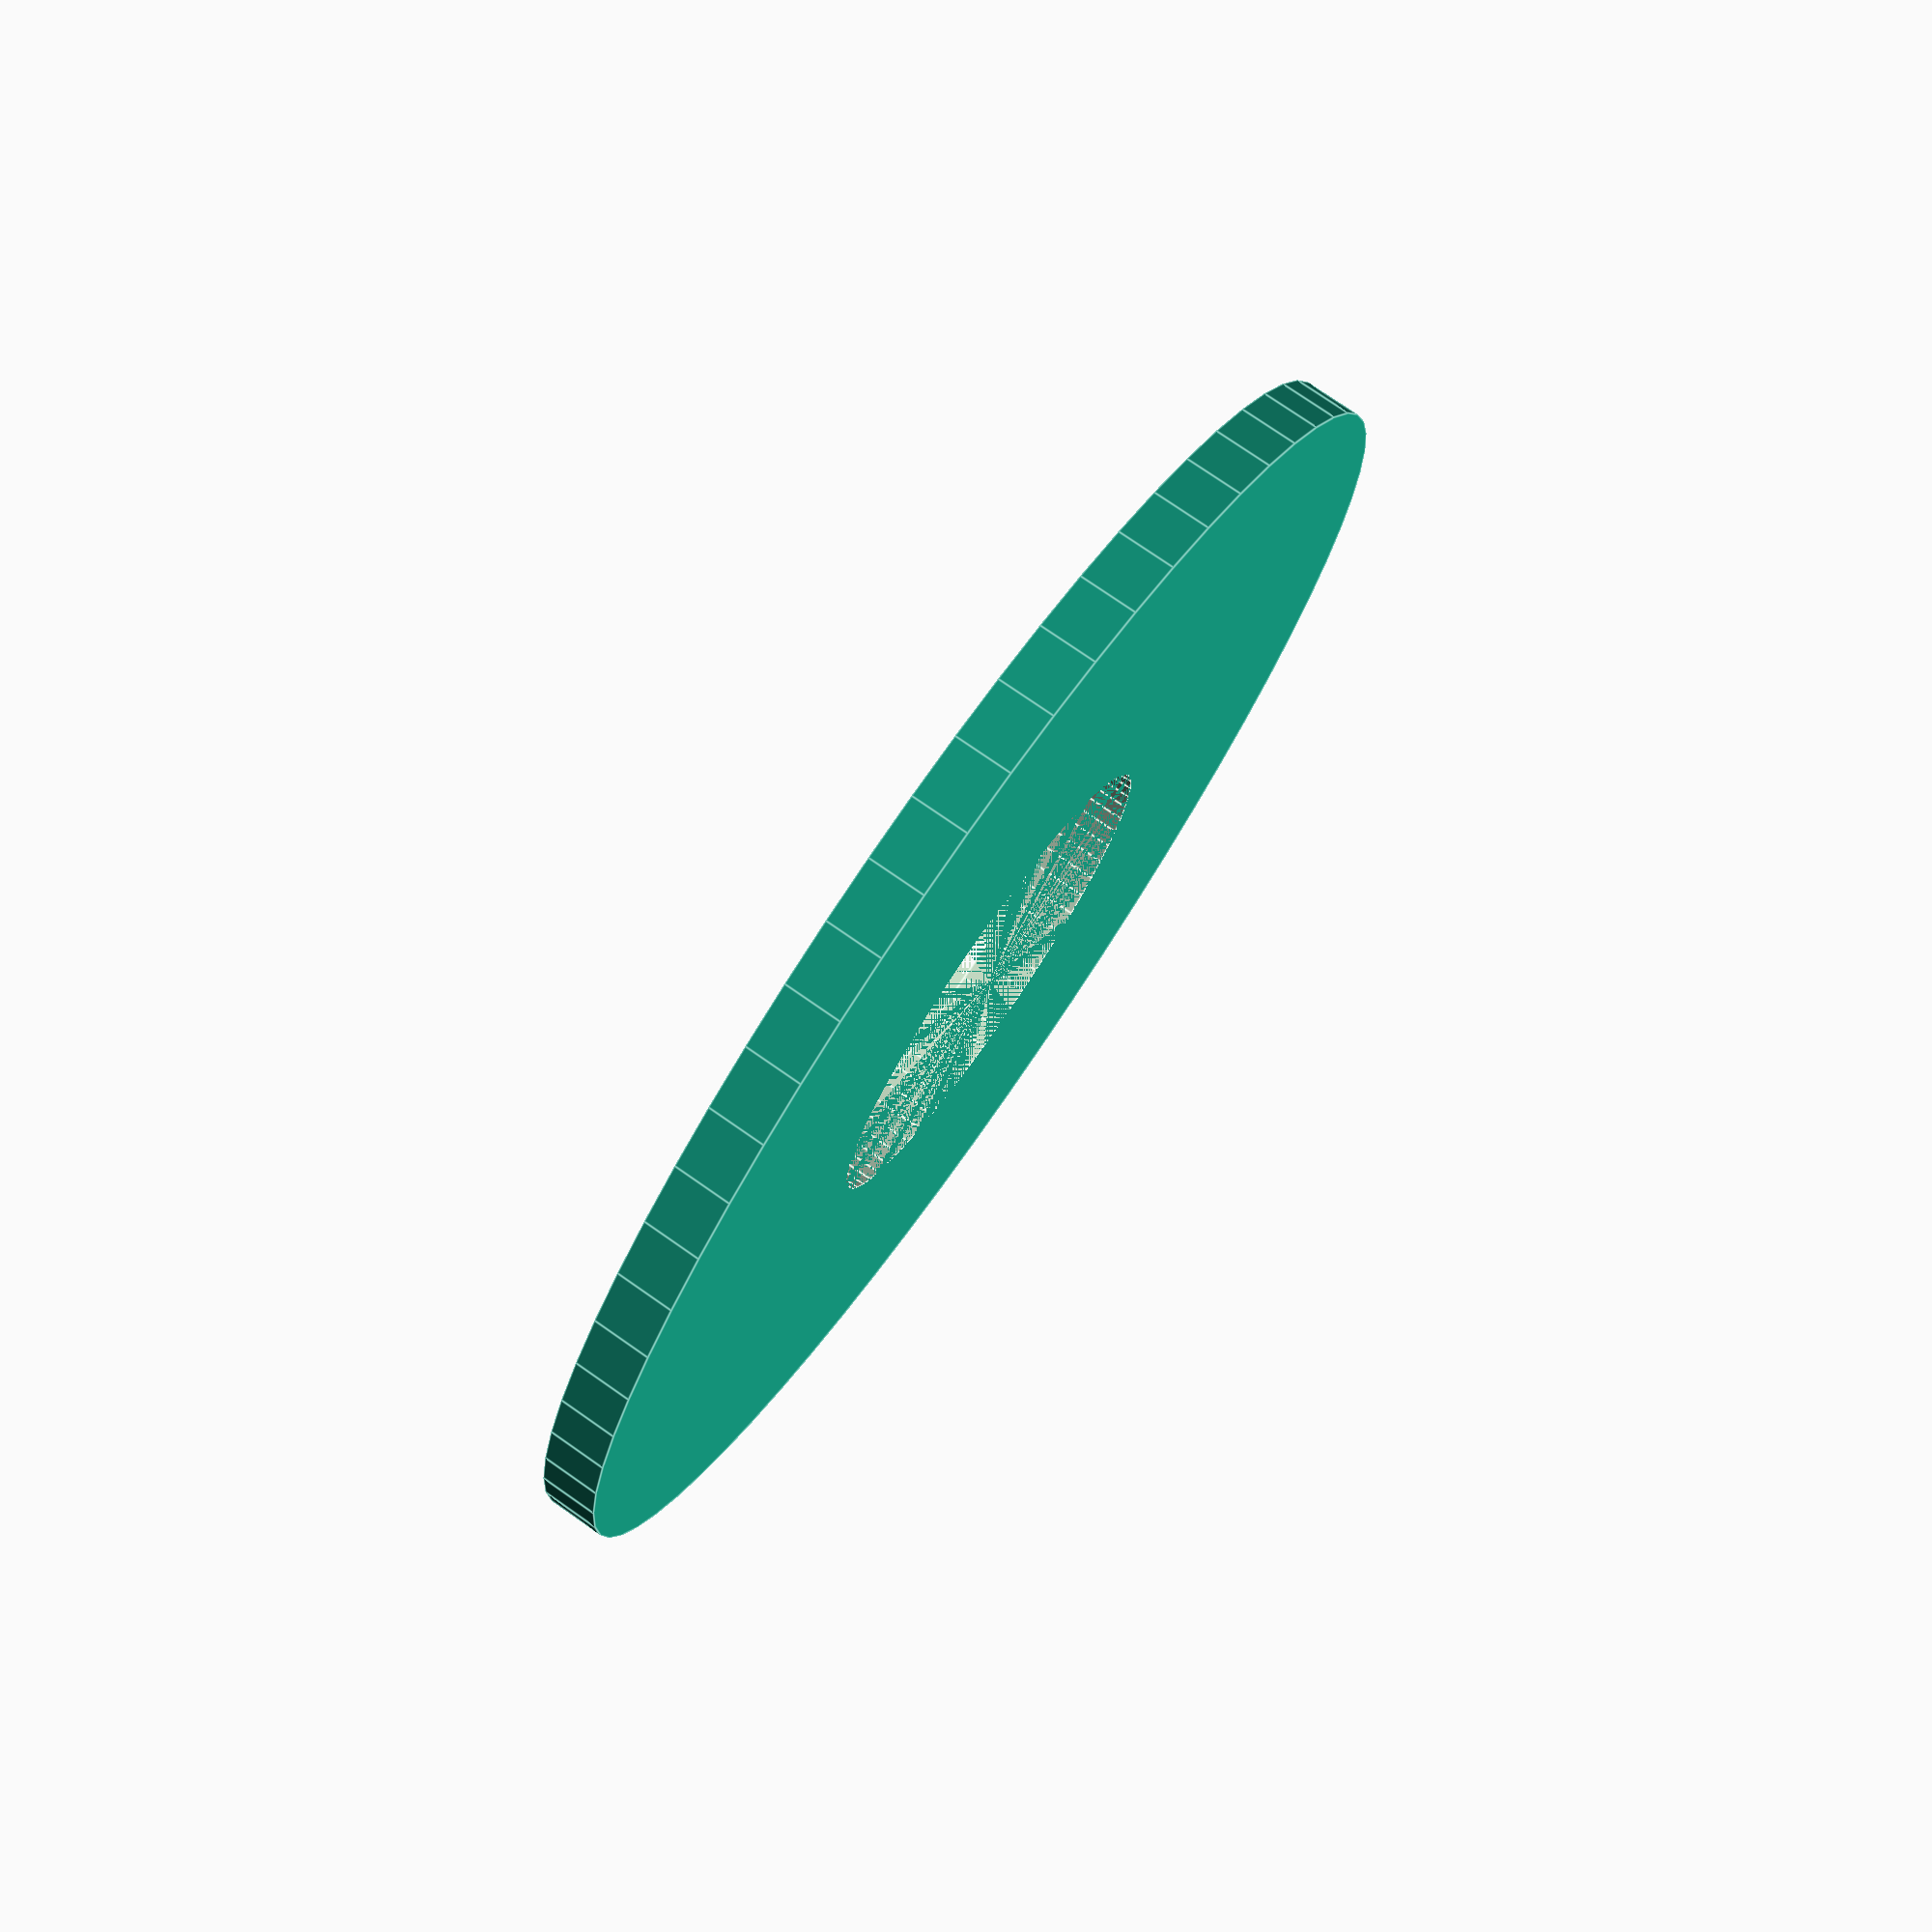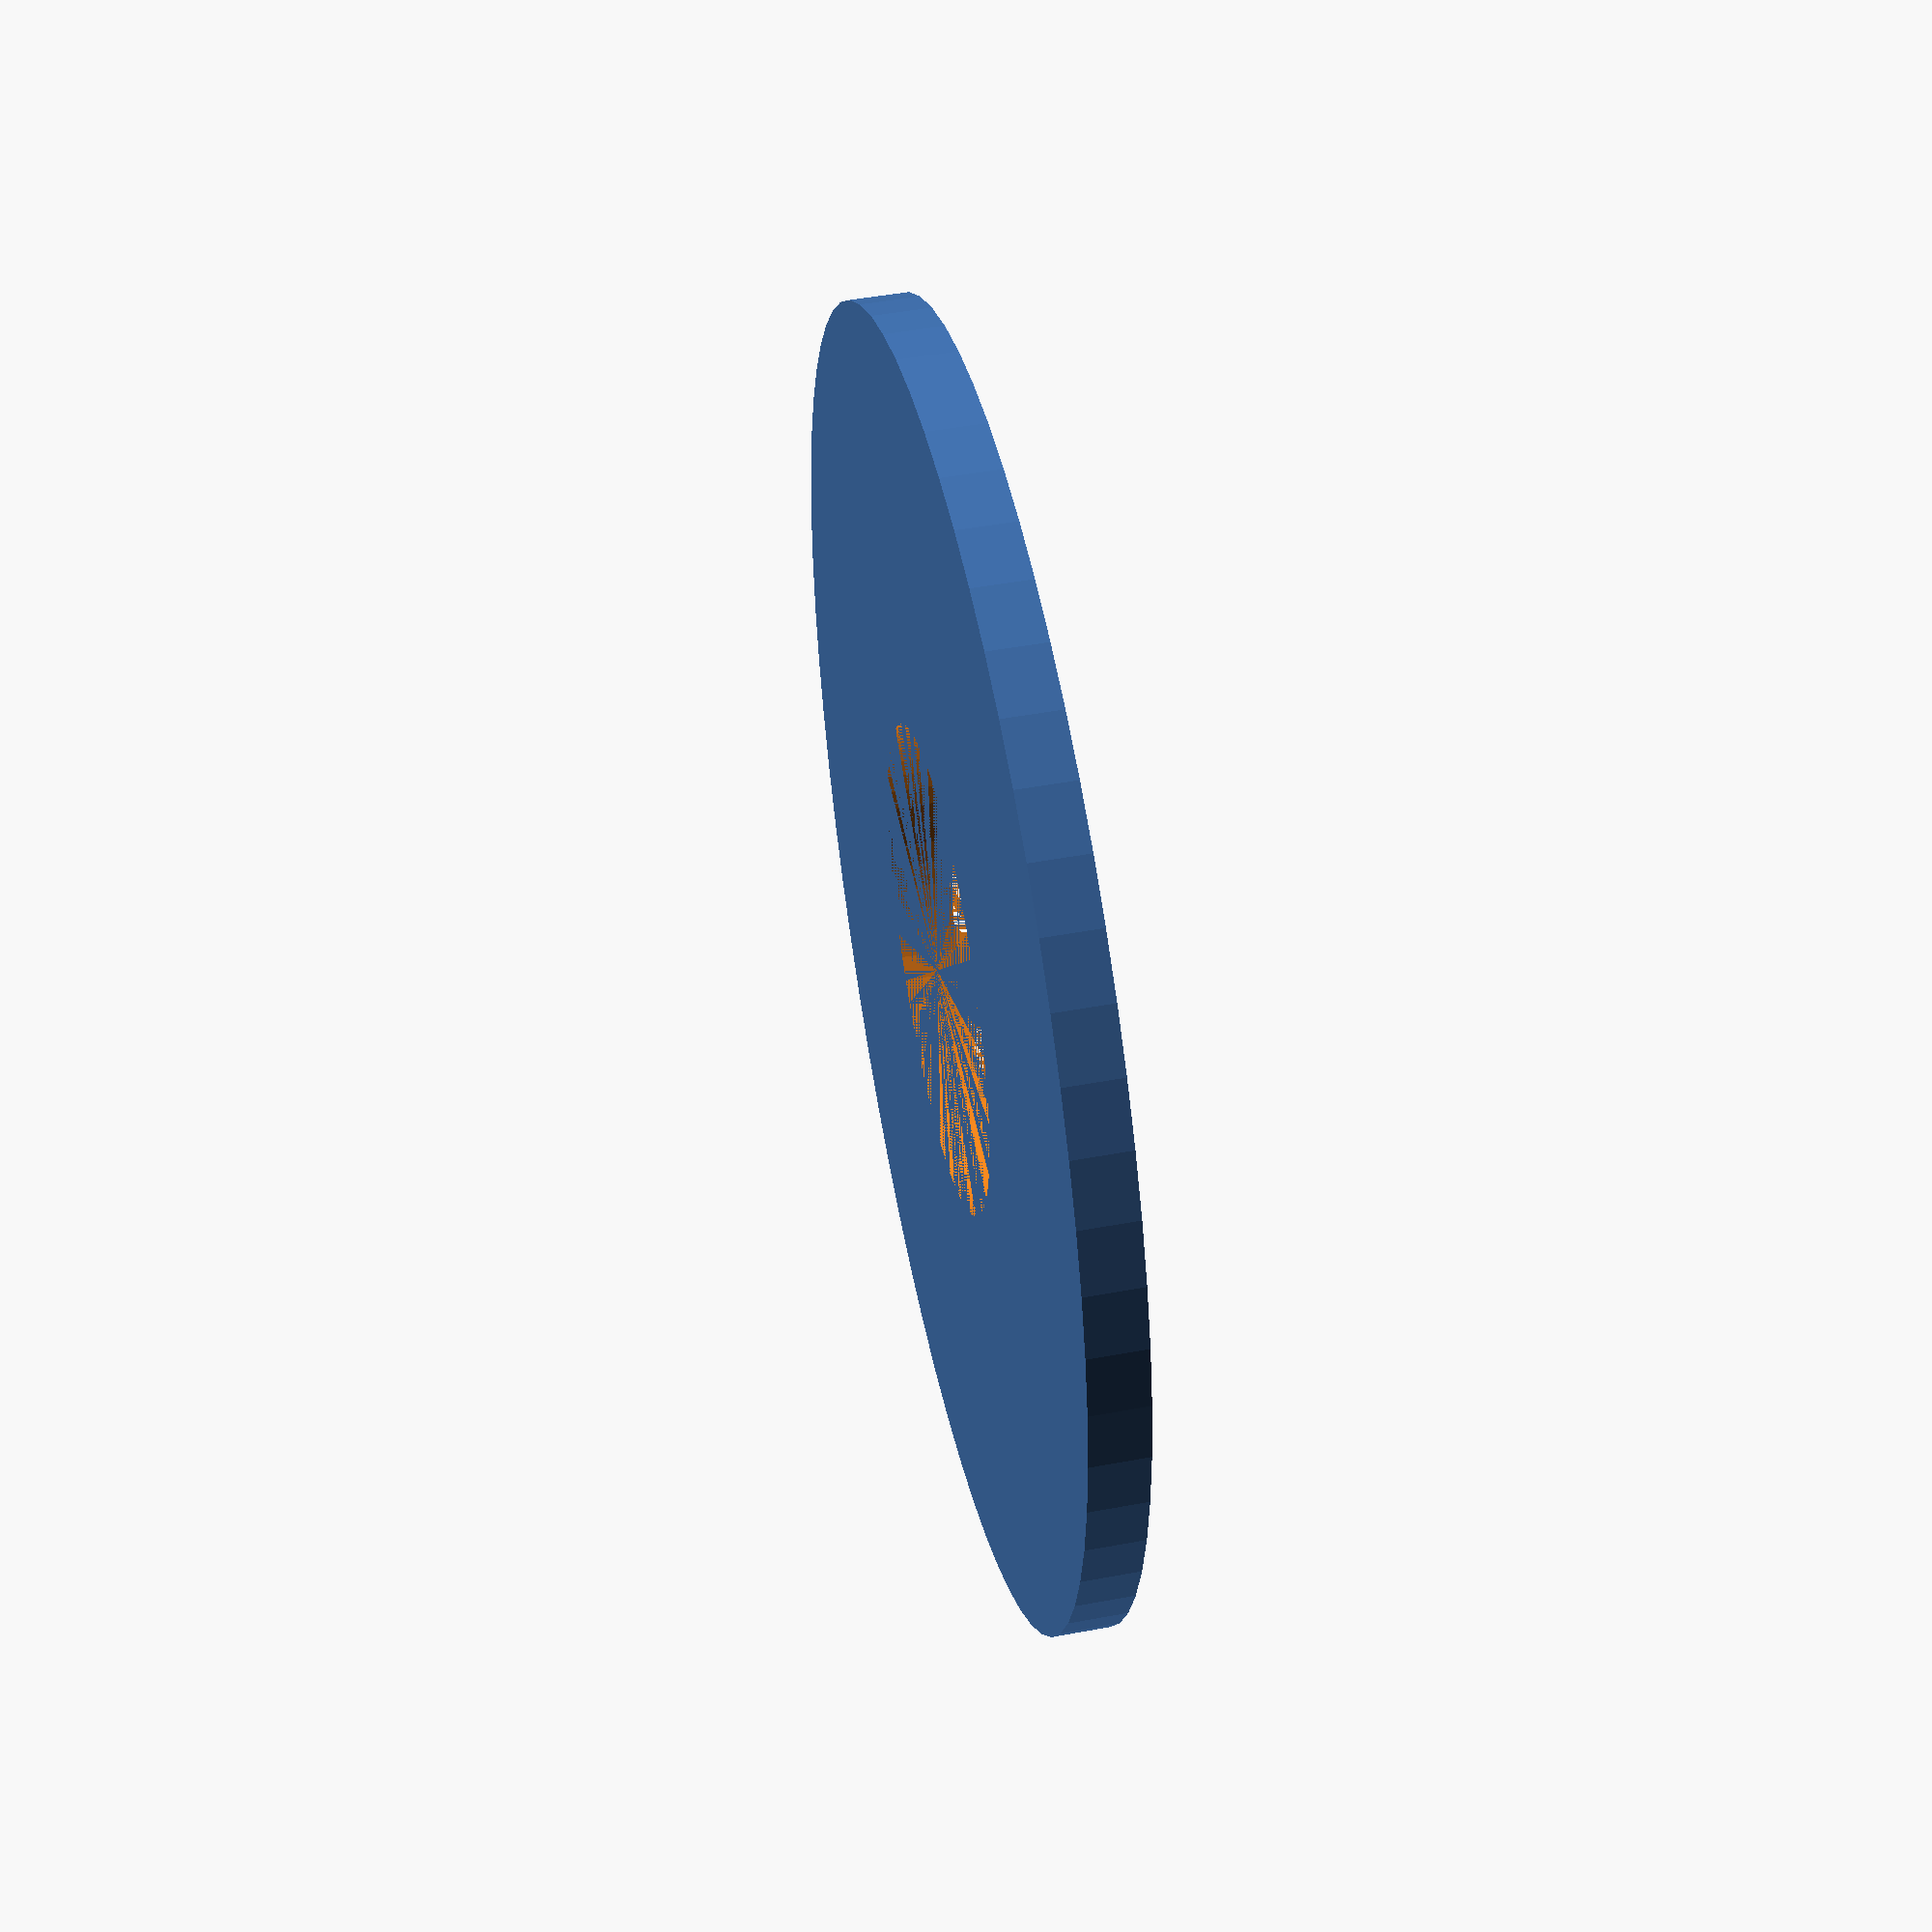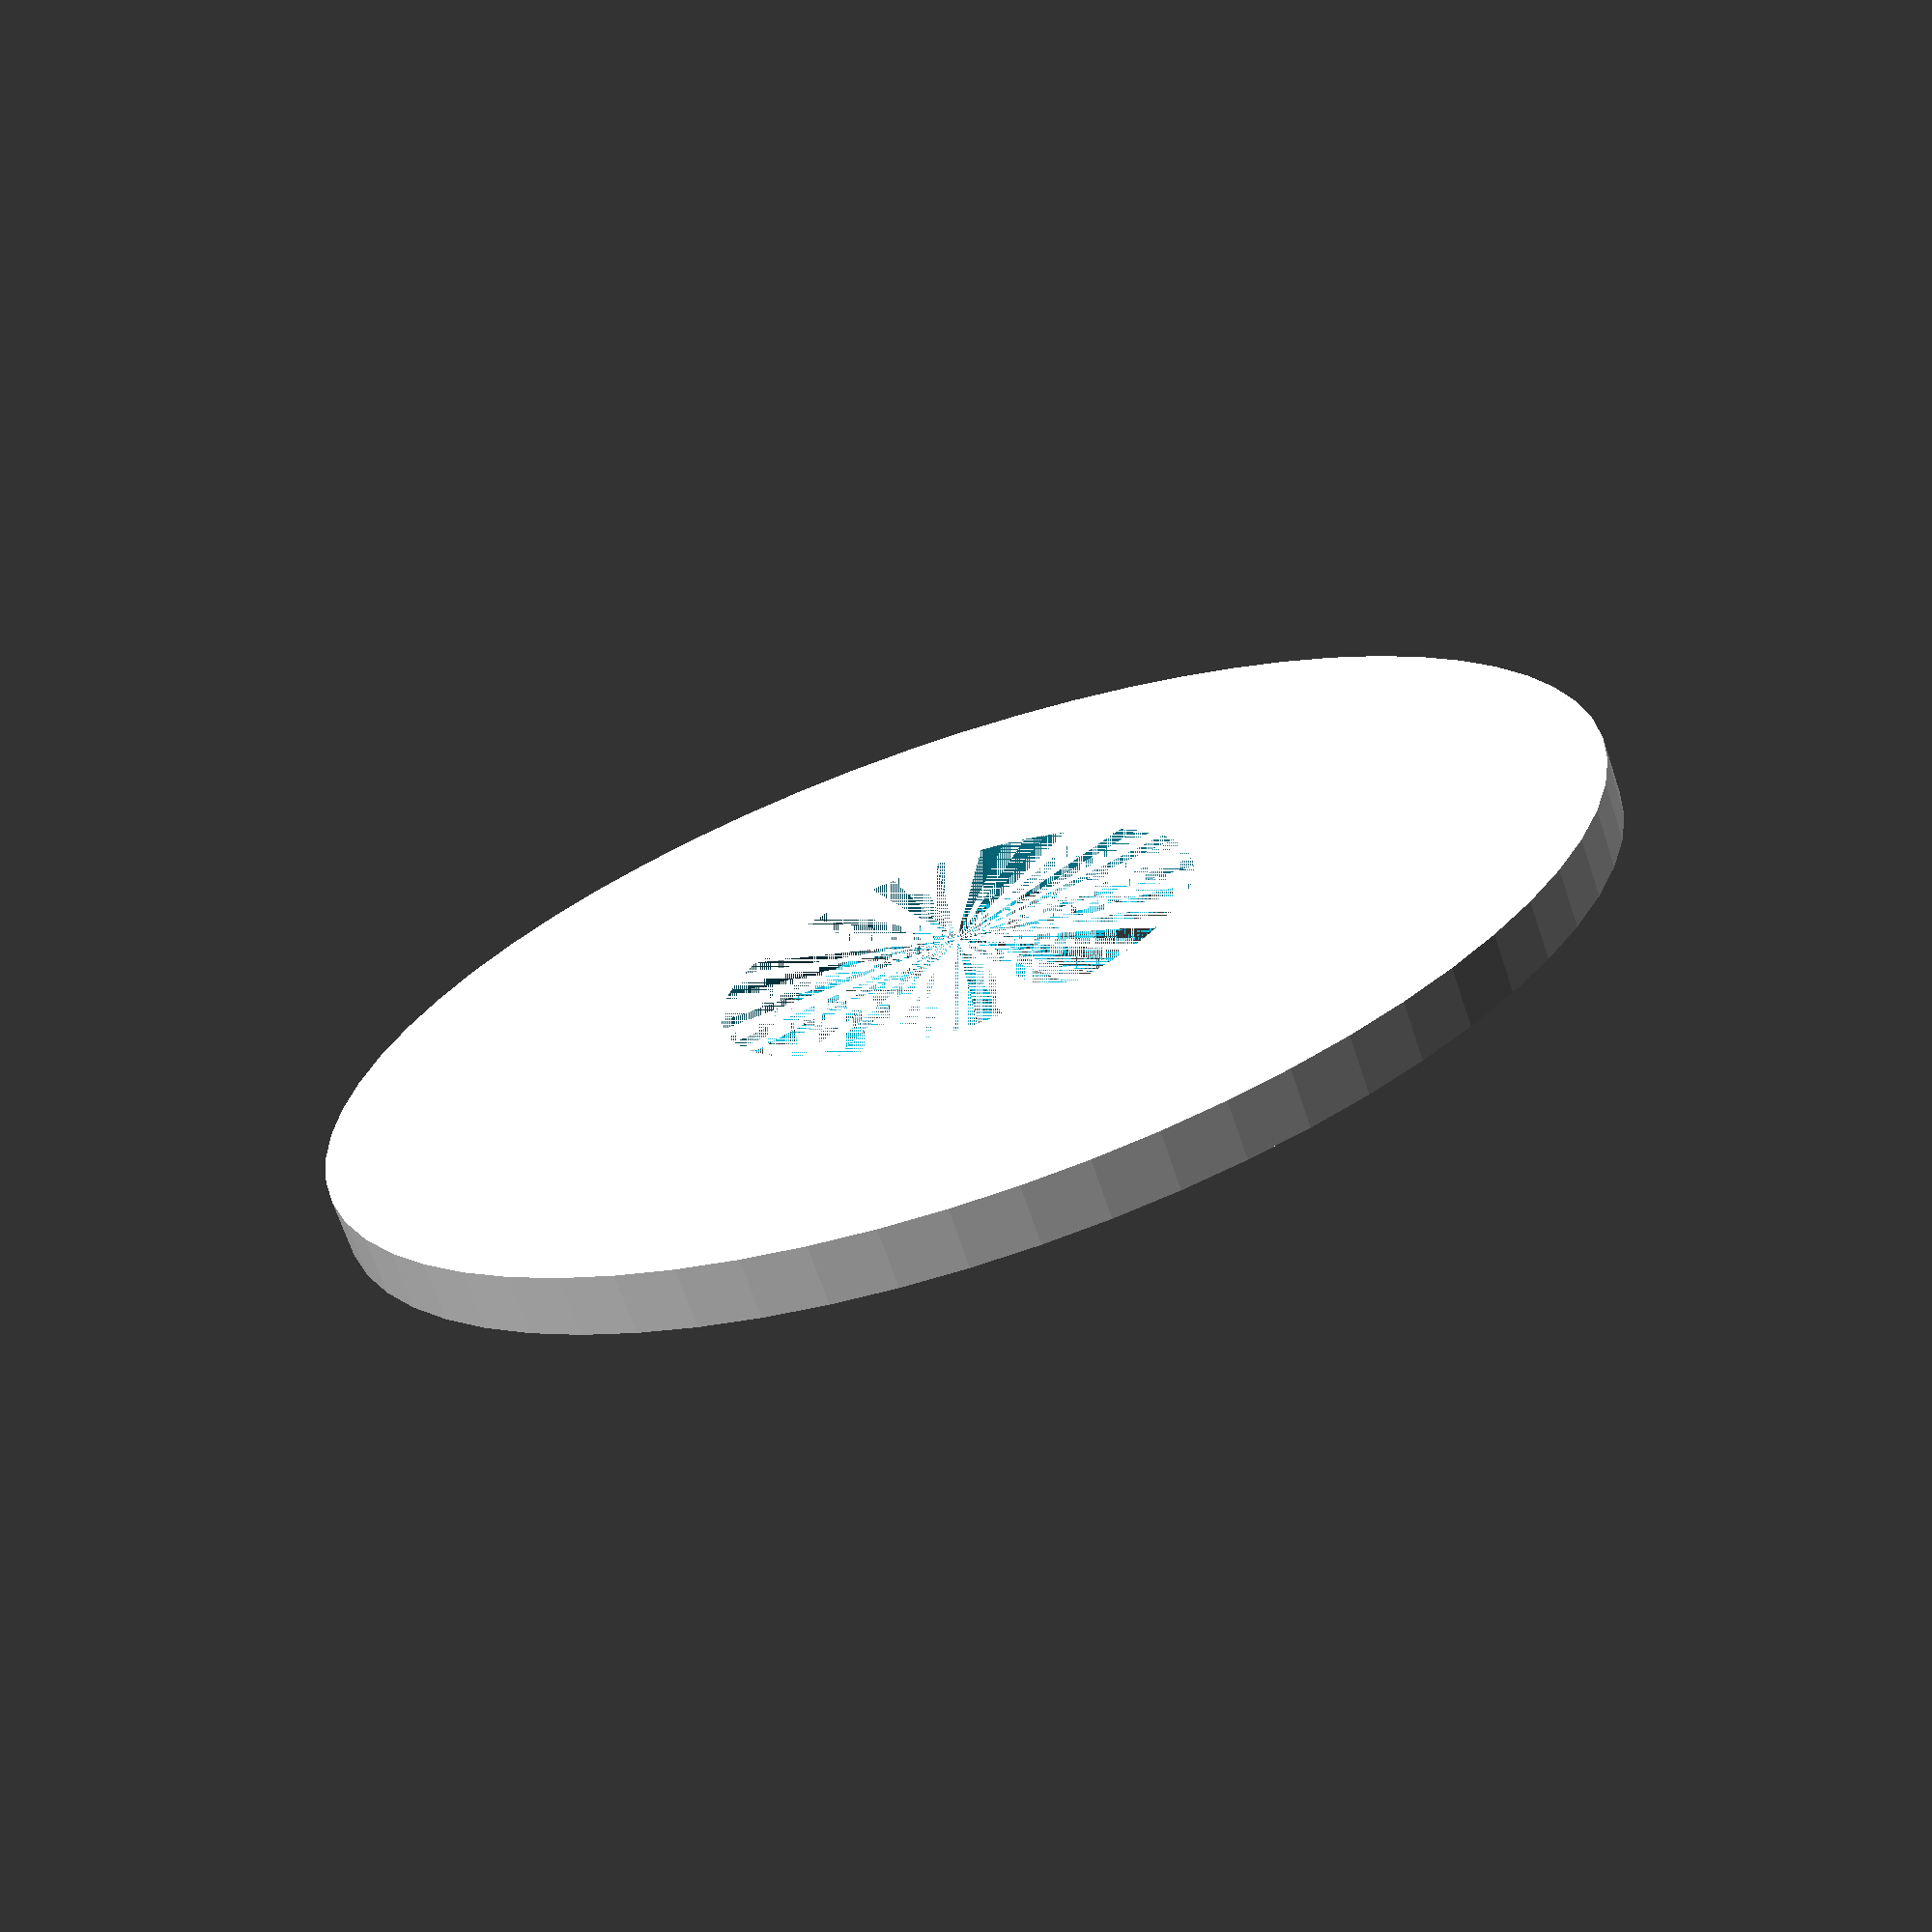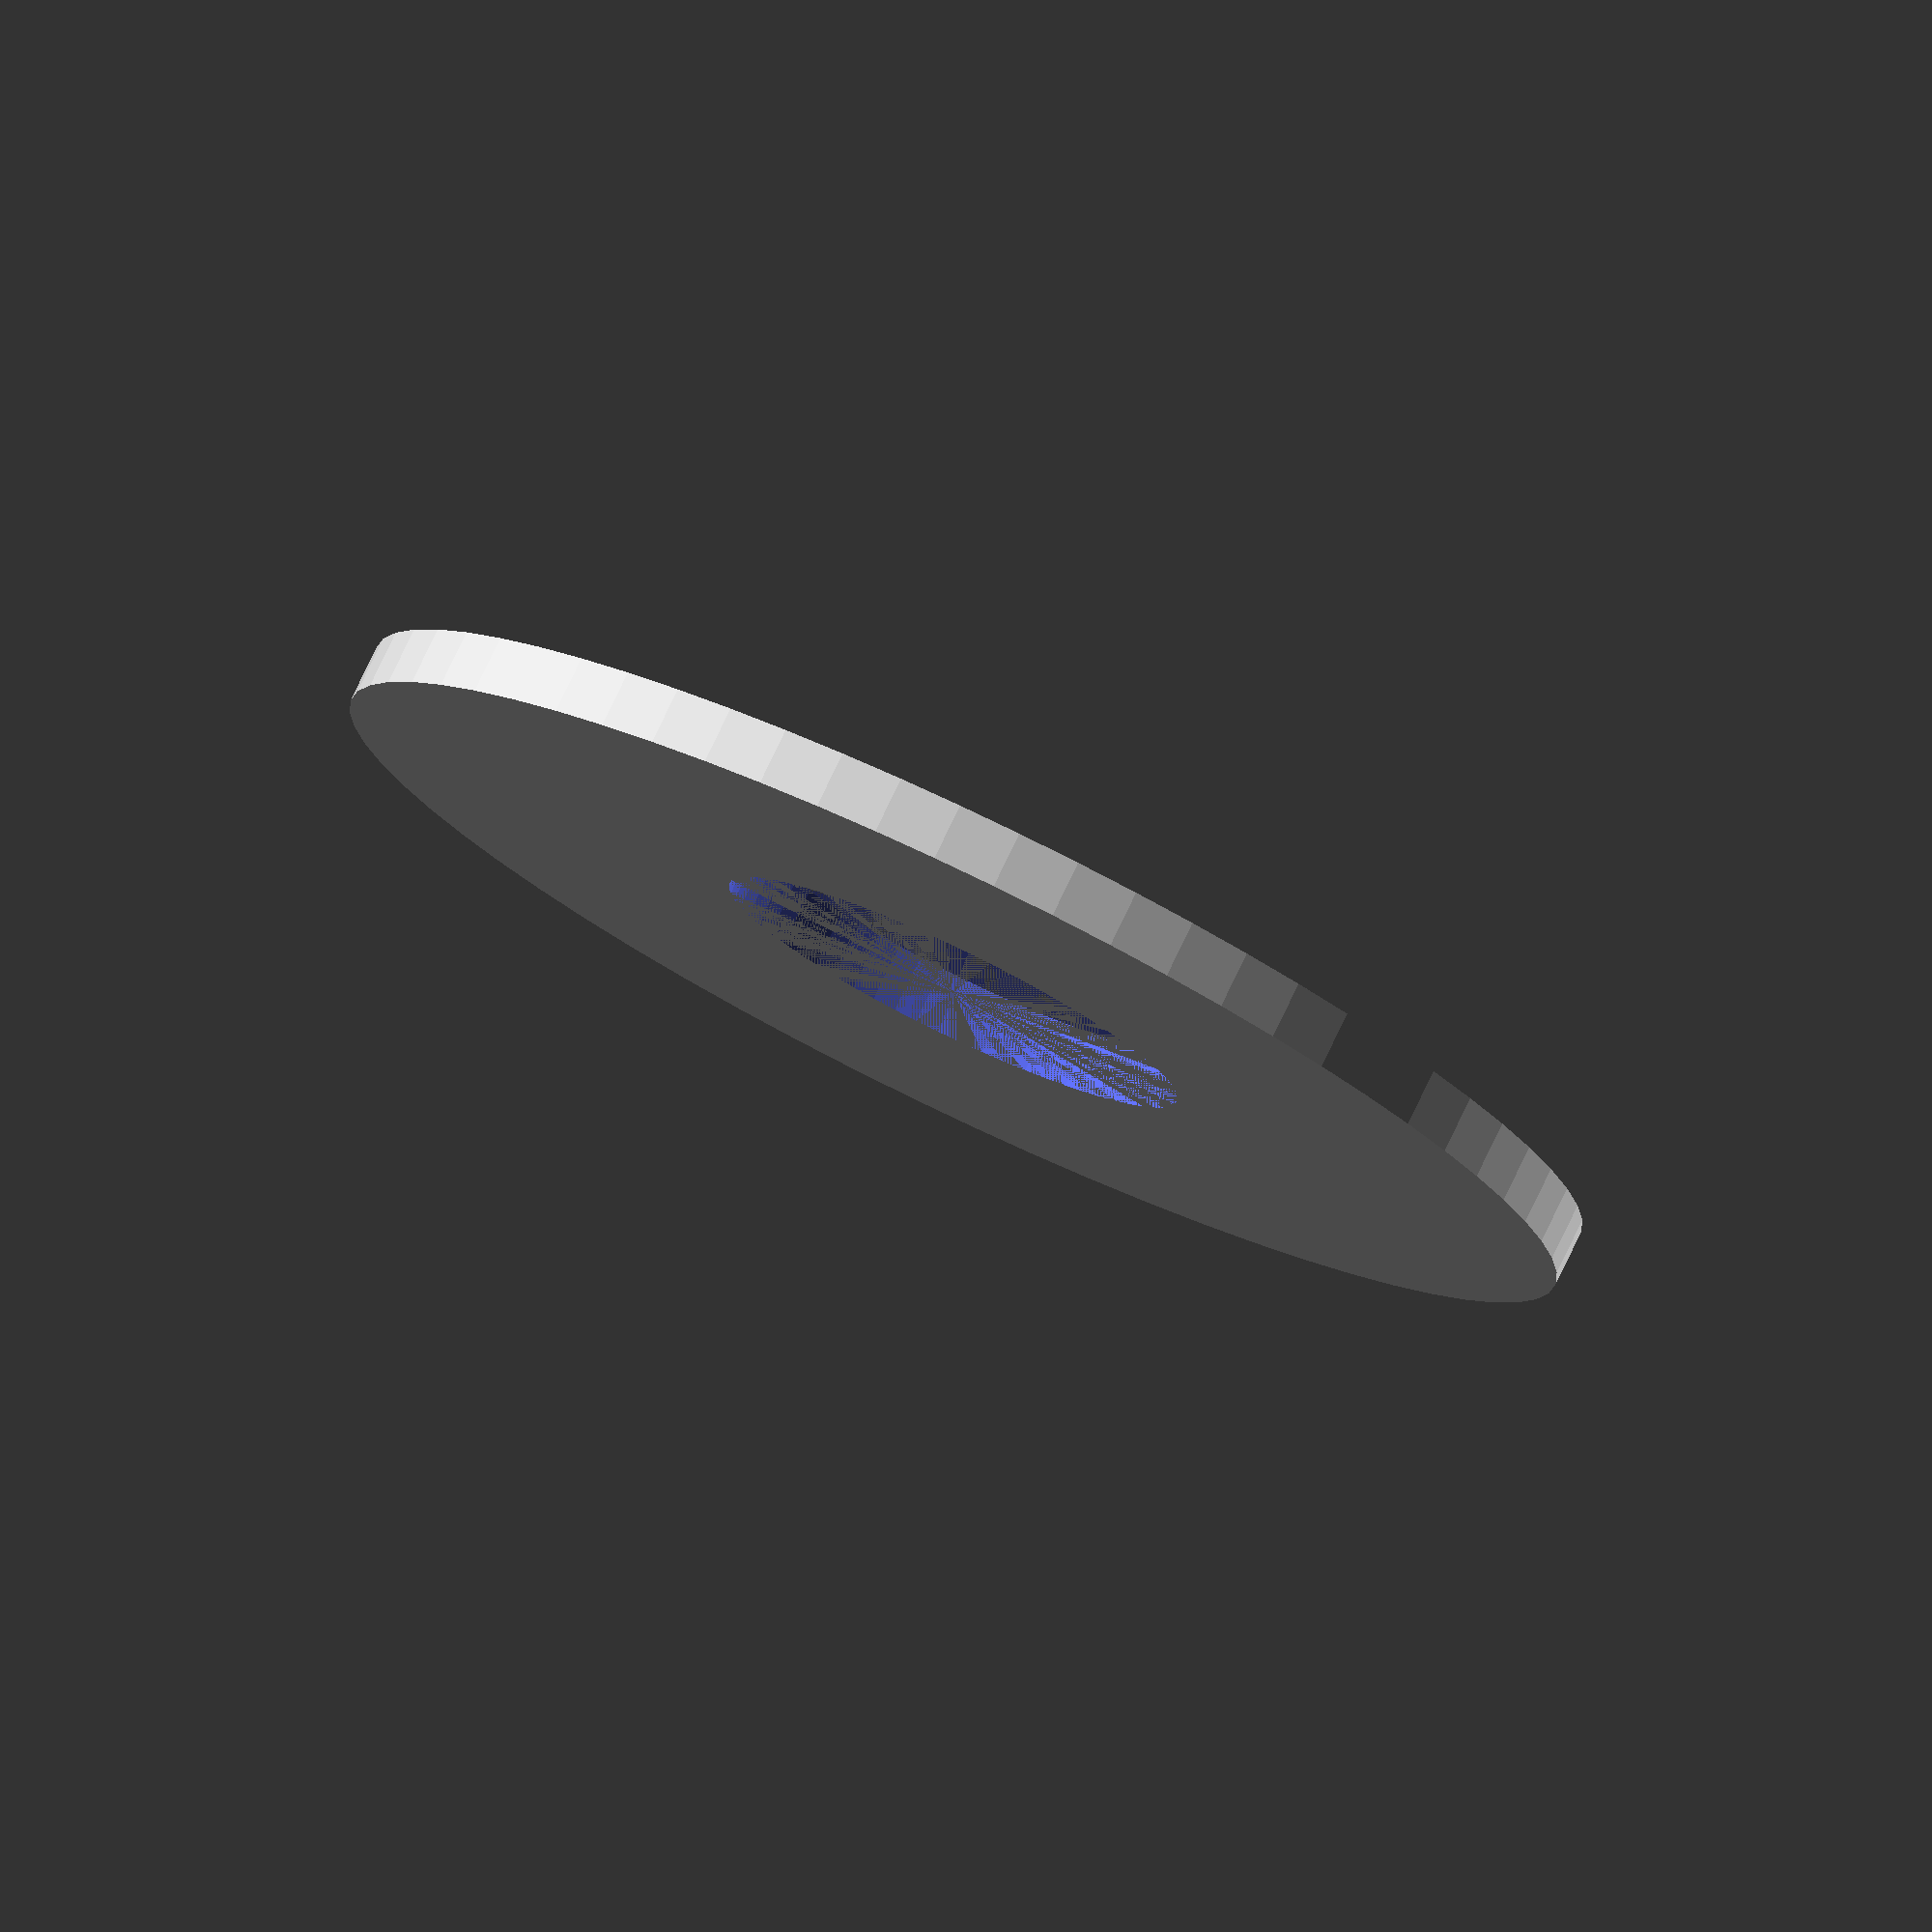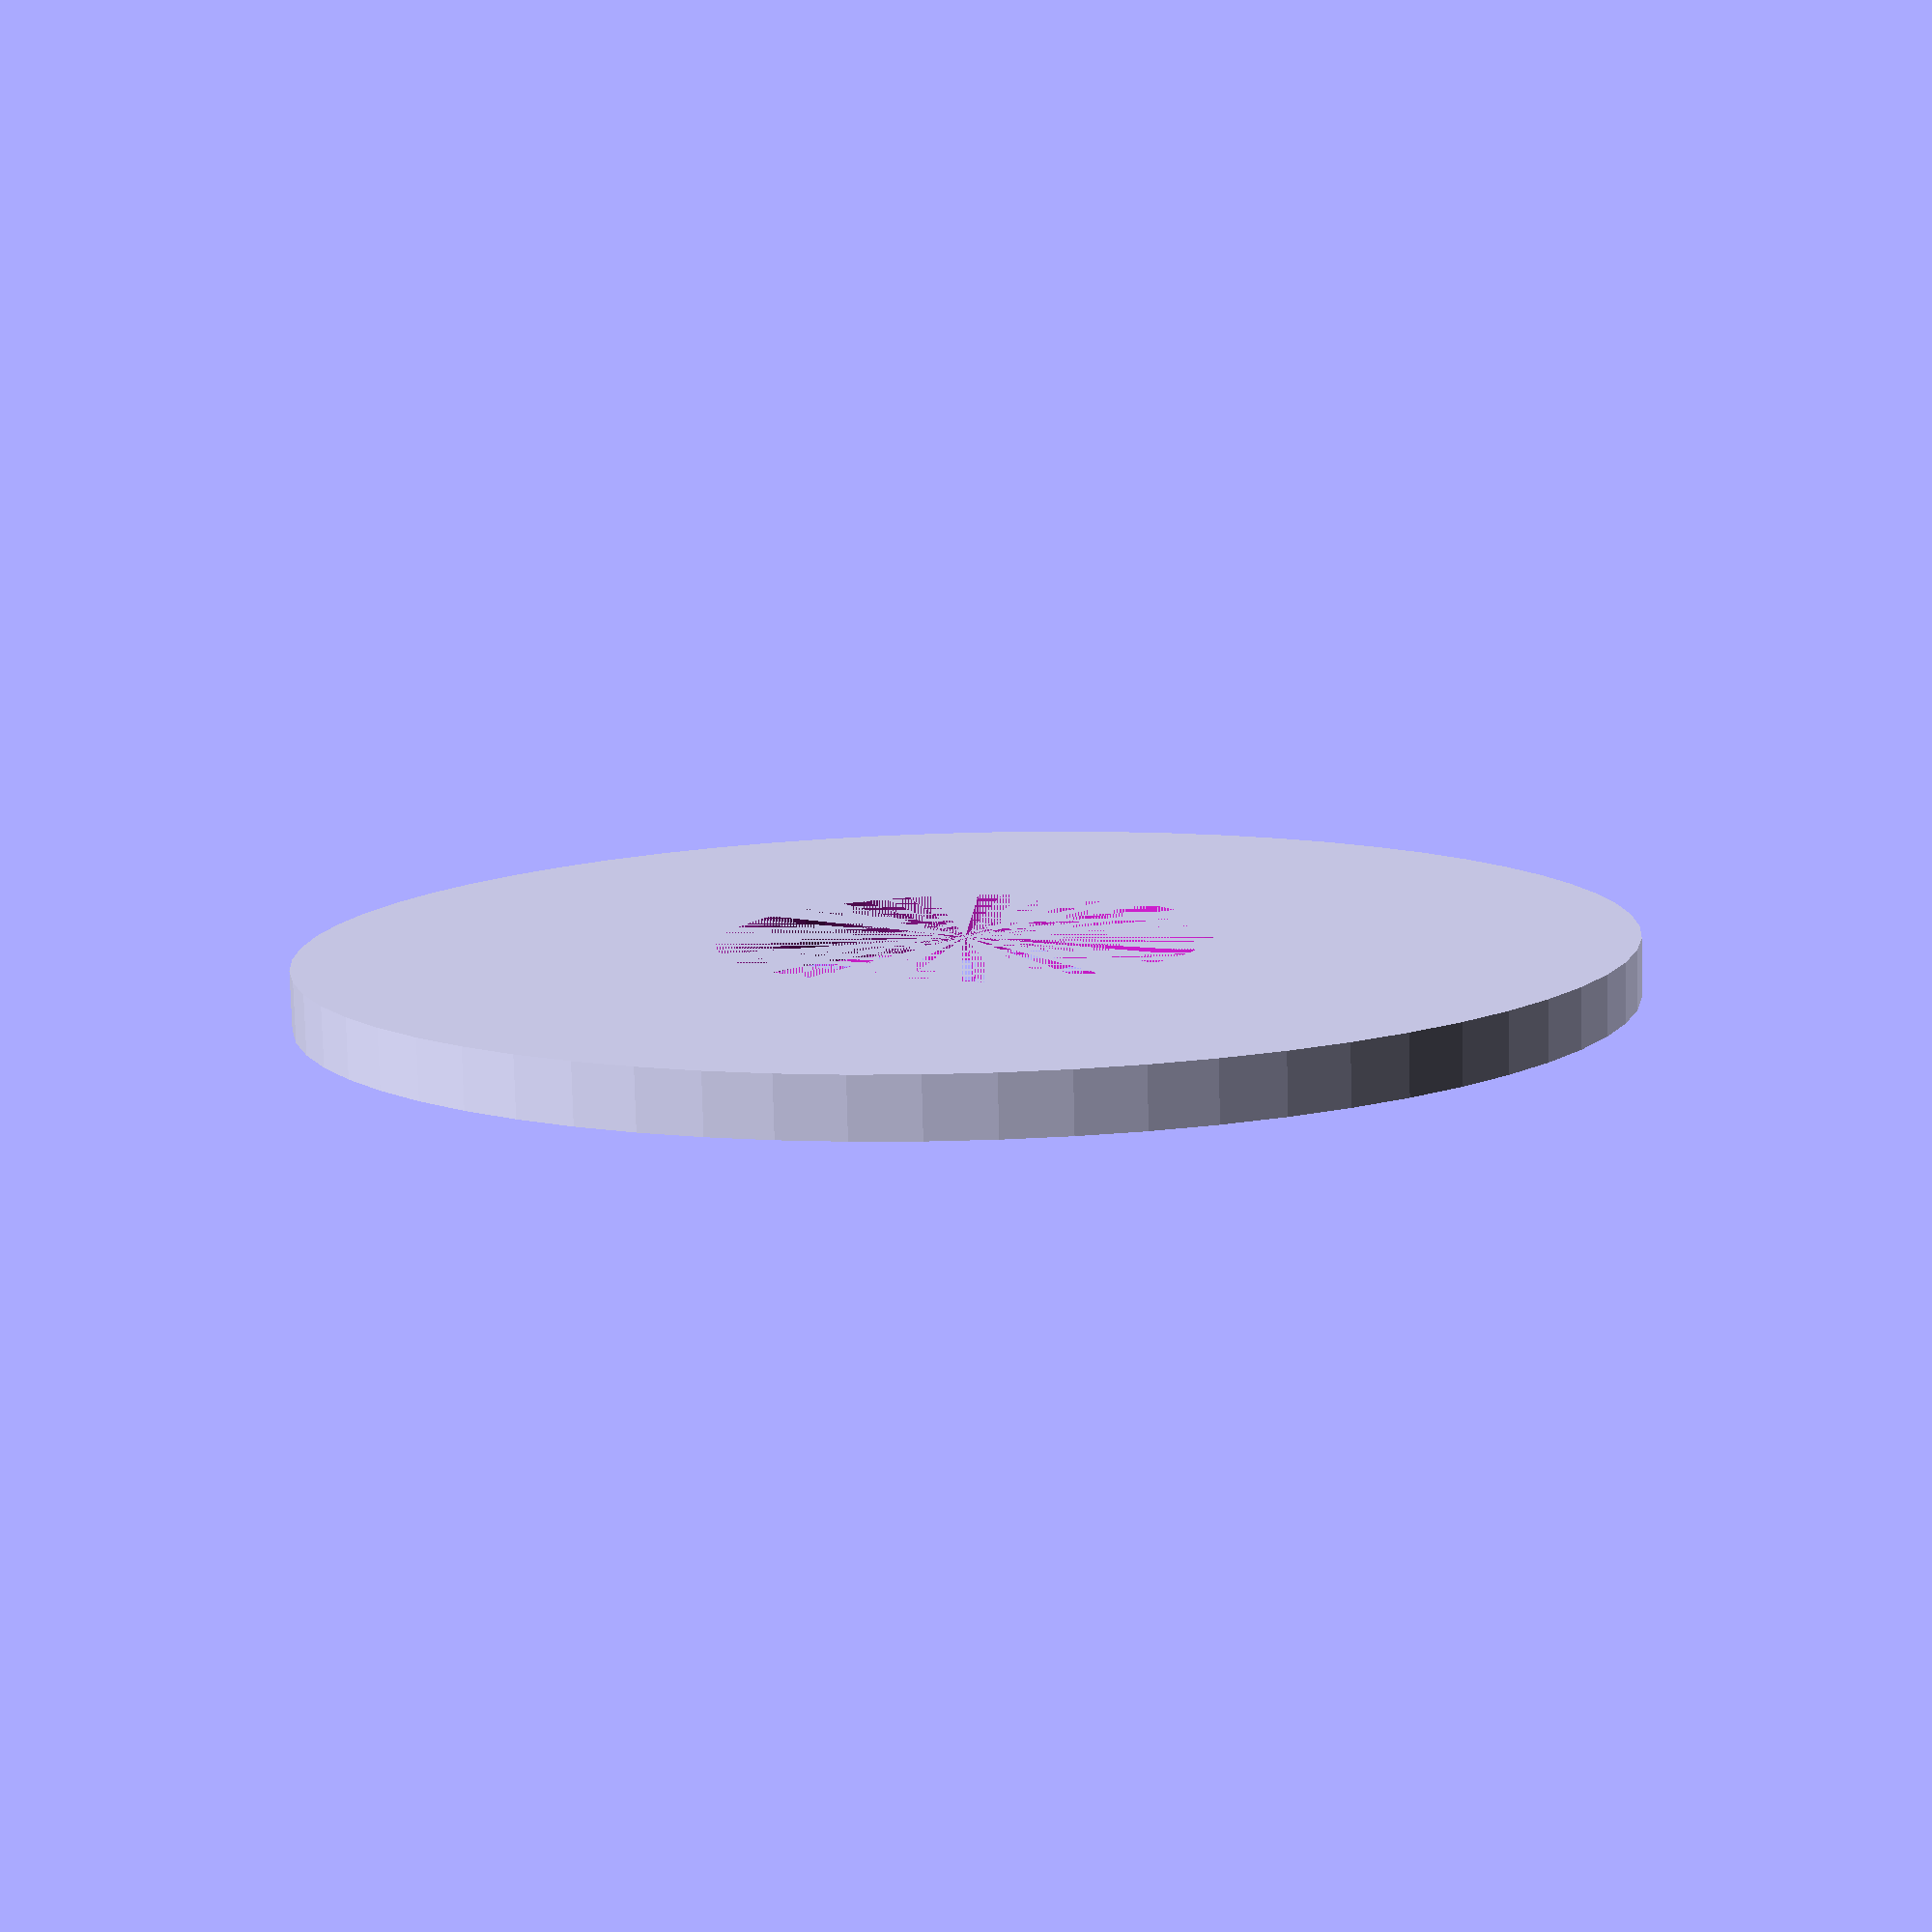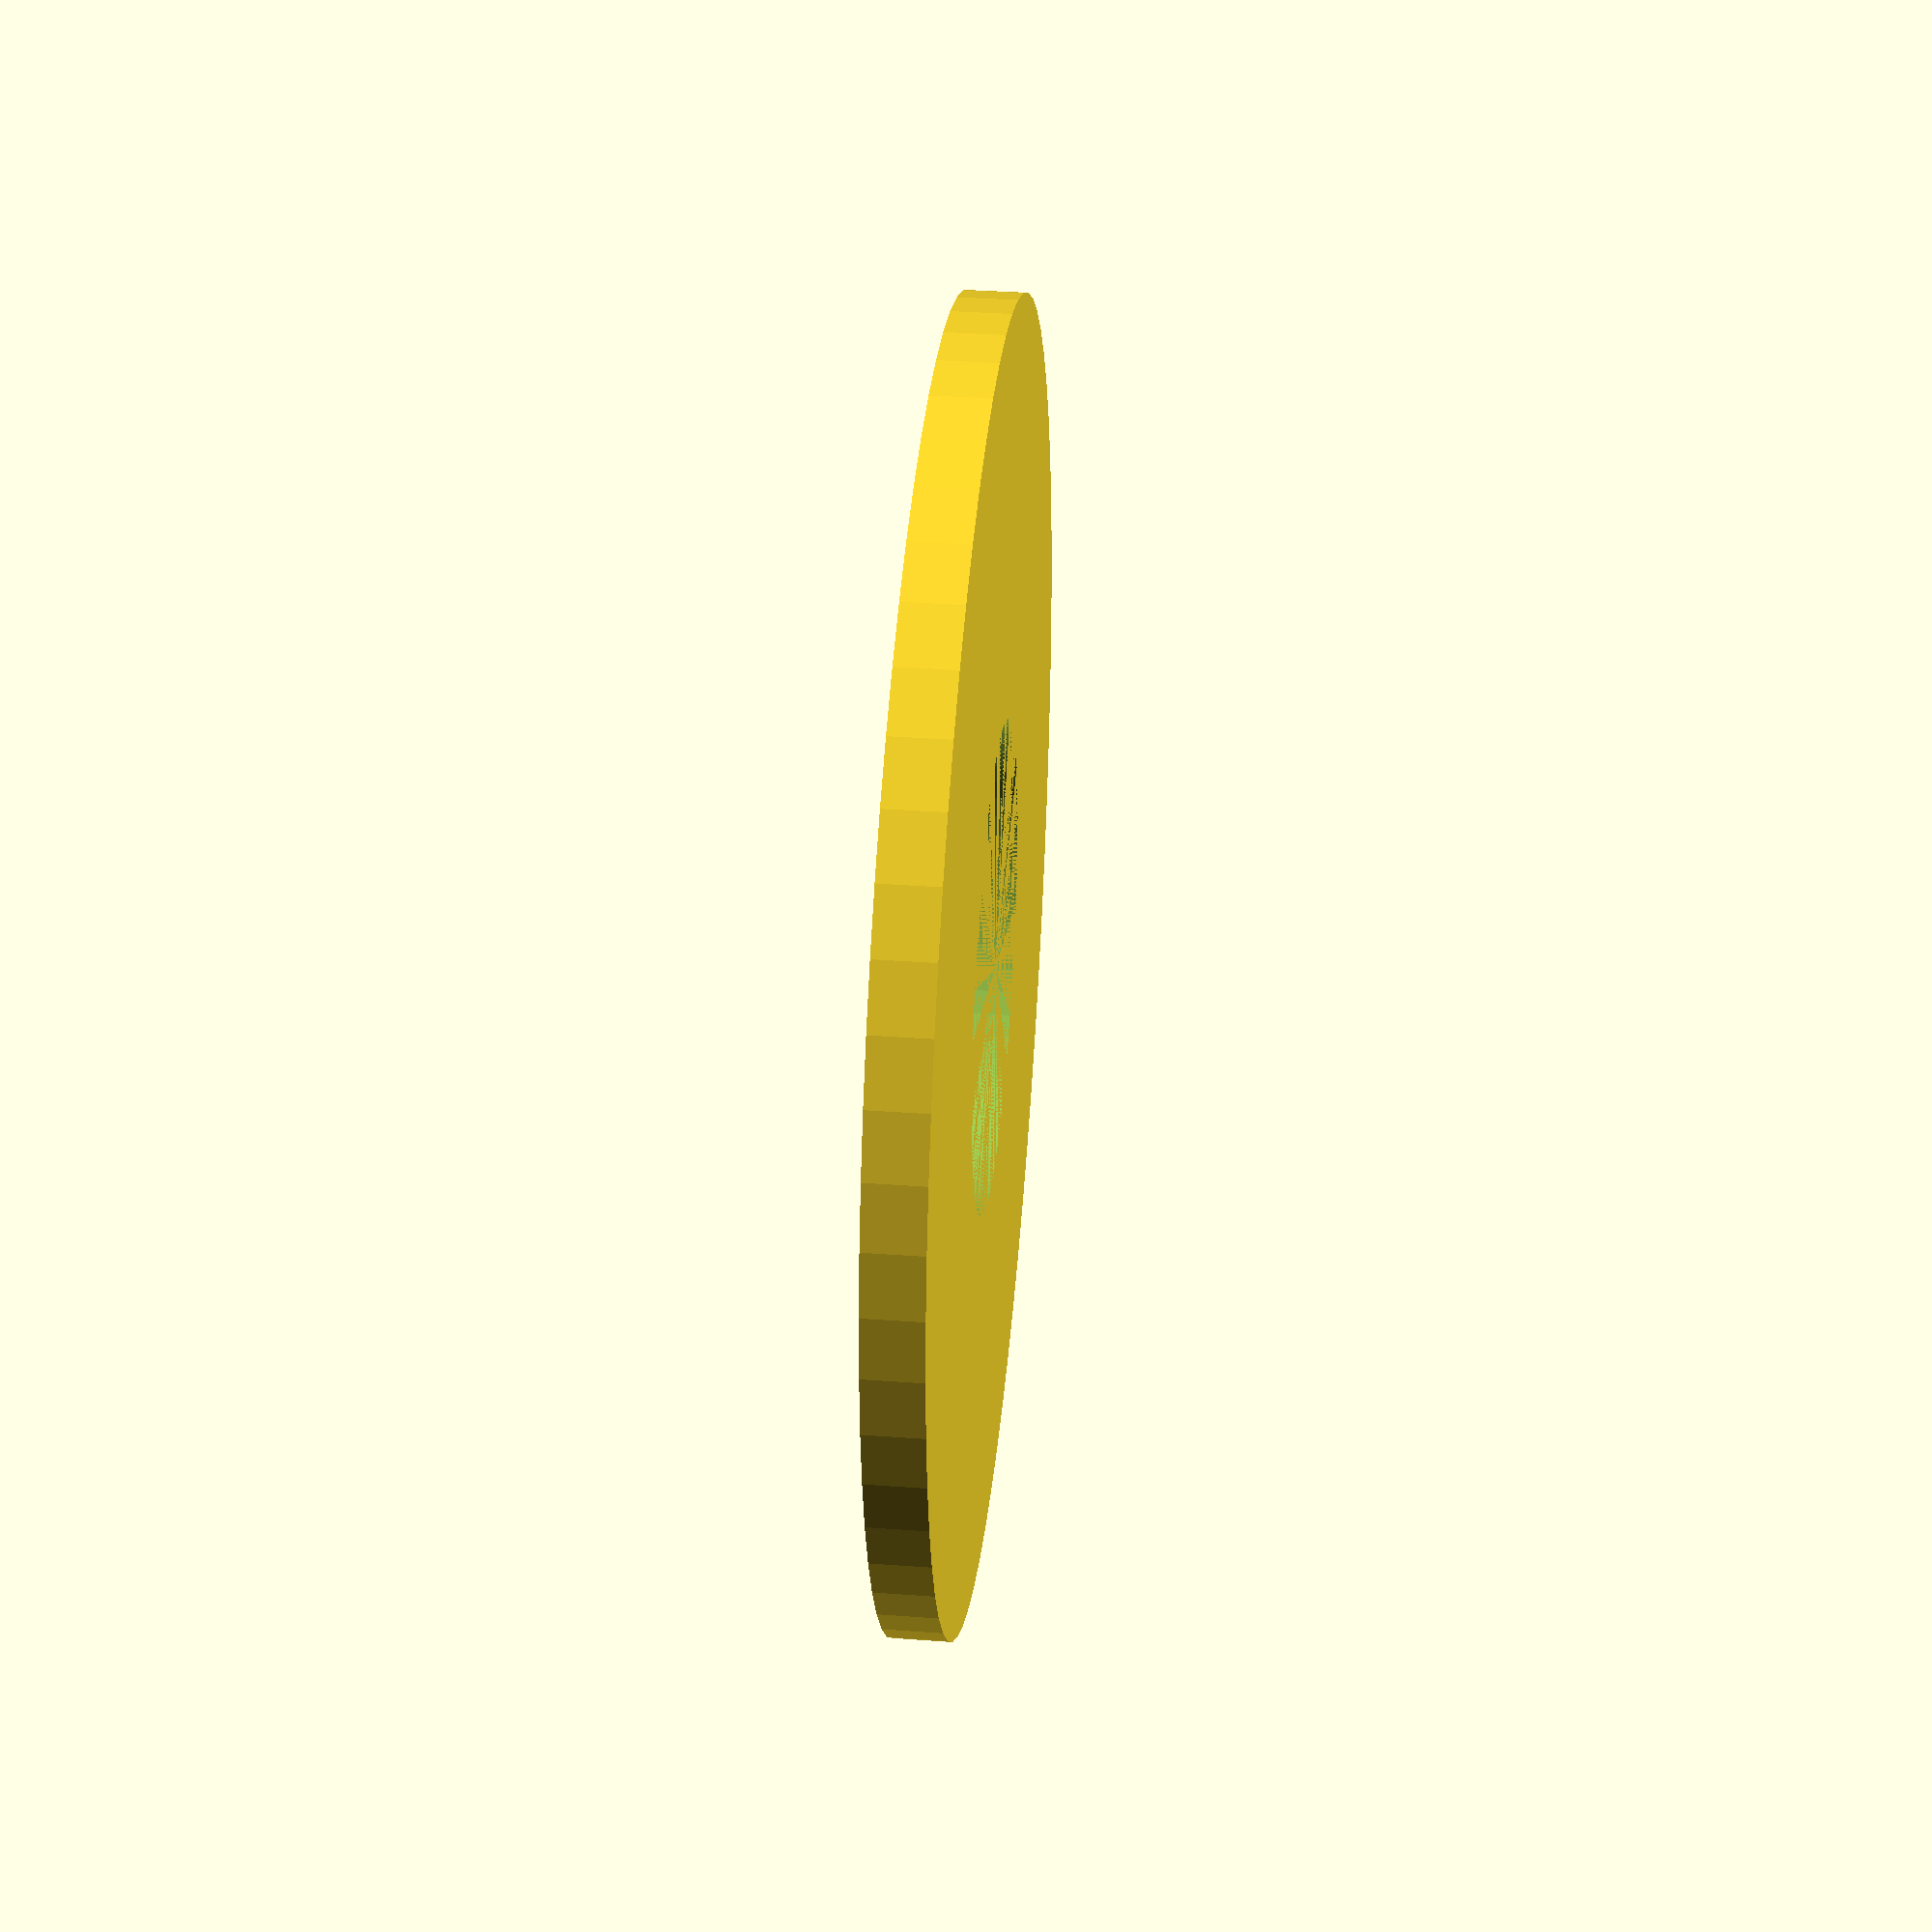
<openscad>
// vim:ts=4:sw=4:sts=4:et:ai

$fn=64;

module circletext(mytext,textsize=20,myfont="Arial",radius=100,thickness=1,degrees=360,top=true) {
    chars=len(mytext)+1;
    for (i = [1:chars]) {
    rotate([0,0,(top?1:-1)*(degrees/2-i*(degrees/chars))])
        translate([0,(top?1:-1)*radius-(top?0:textsize/2),0])
            //linear_extrude(thickness)
                text(mytext[i-1],halign="center",font=myfont,size=textsize);
    }
}

height = 2.5;
inner_d = 20;
outer_d = 57.5;
kuttekant = 0.5;

difference() {
    cylinder(h=height,d=outer_d-kuttekant*2);
    cylinder(h=height,d=inner_d+kuttekant*2);
}

//circletext("My text goes here",textsize=20,degrees=160,top=true);
//circletext("Text can be underneath as well",textsize=15,degrees=180,top=false);

</openscad>
<views>
elev=284.1 azim=249.7 roll=304.9 proj=p view=edges
elev=133.2 azim=200.5 roll=282.0 proj=p view=wireframe
elev=249.4 azim=152.4 roll=161.4 proj=p view=solid
elev=100.8 azim=240.1 roll=154.4 proj=o view=solid
elev=79.5 azim=114.9 roll=181.5 proj=p view=solid
elev=325.0 azim=7.1 roll=275.6 proj=p view=wireframe
</views>
